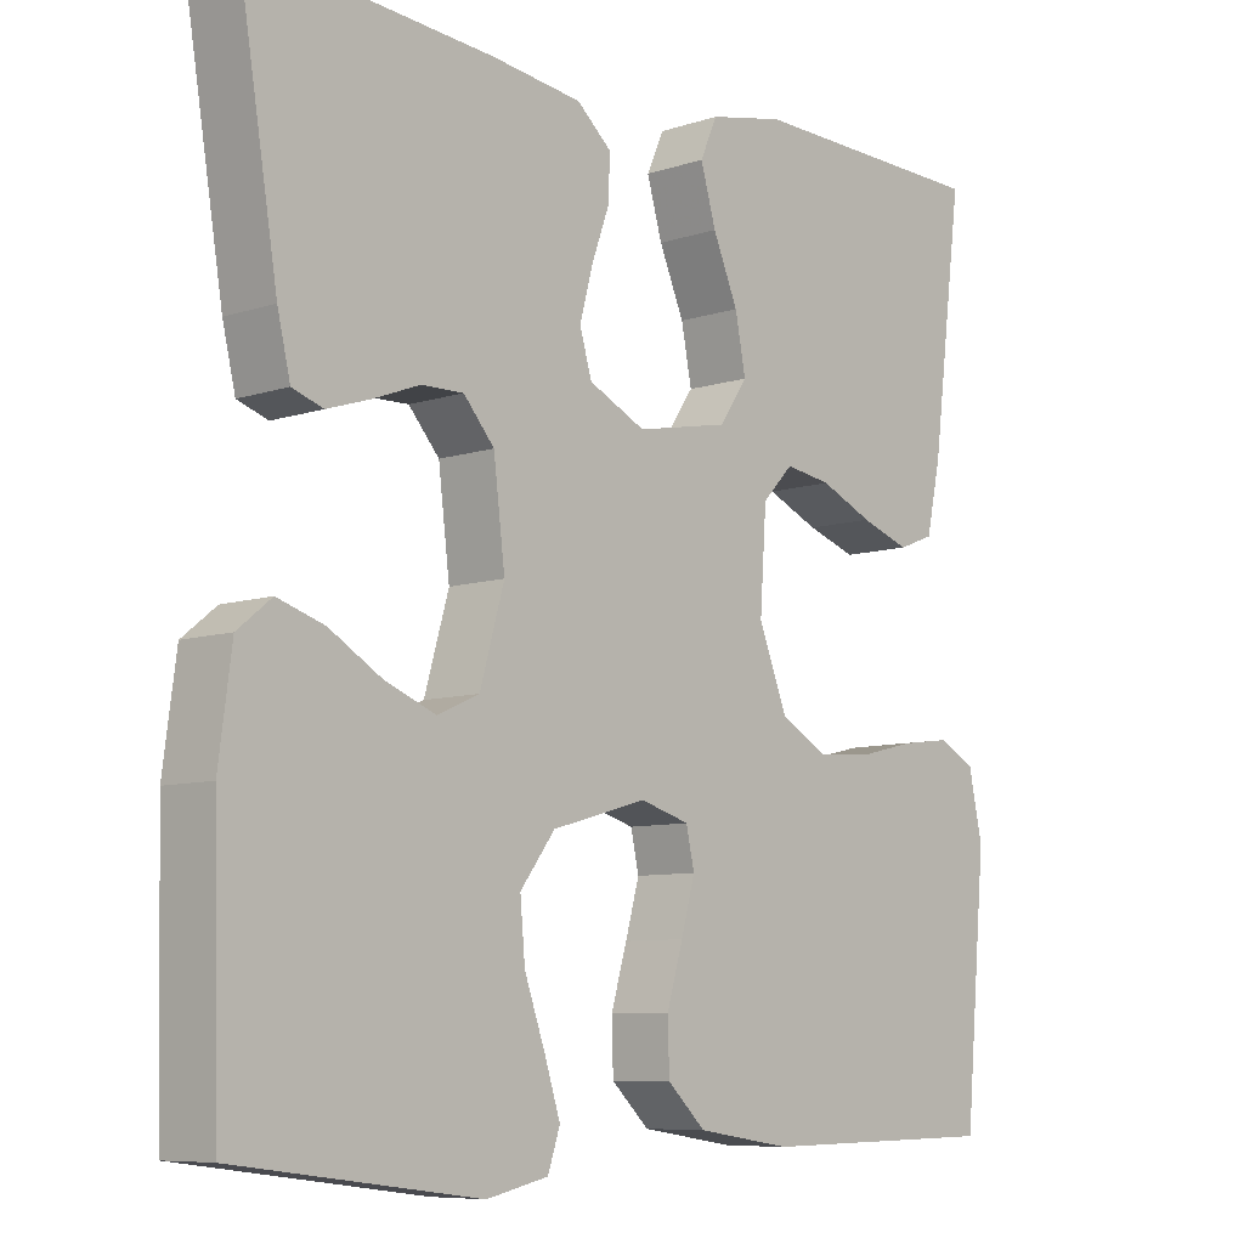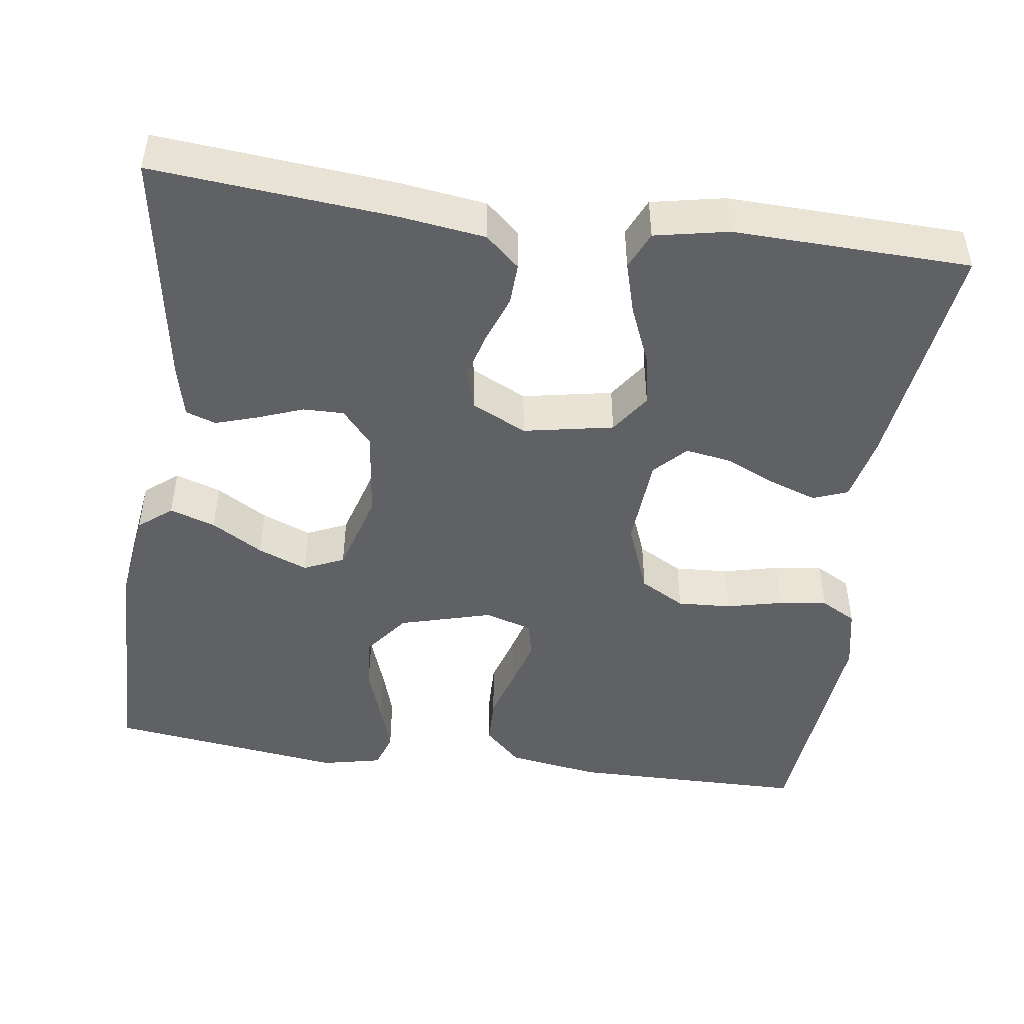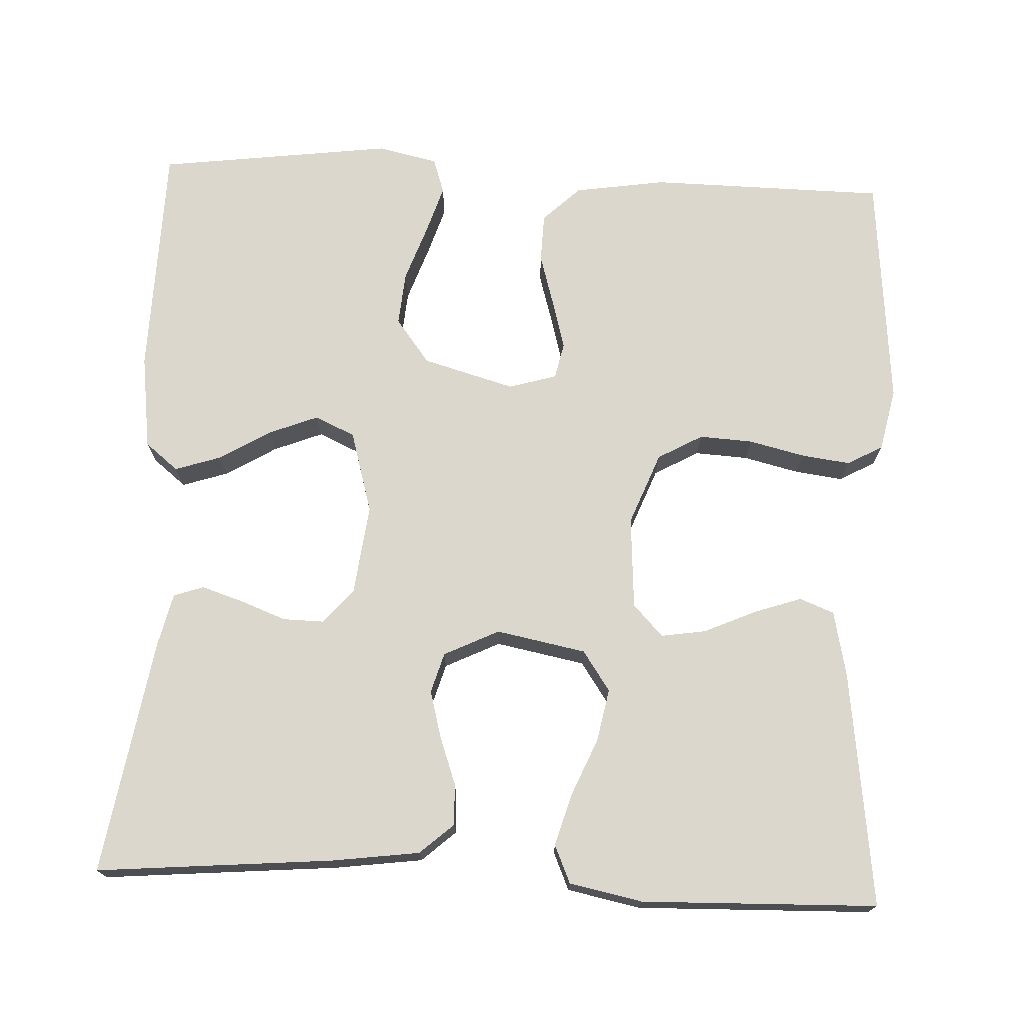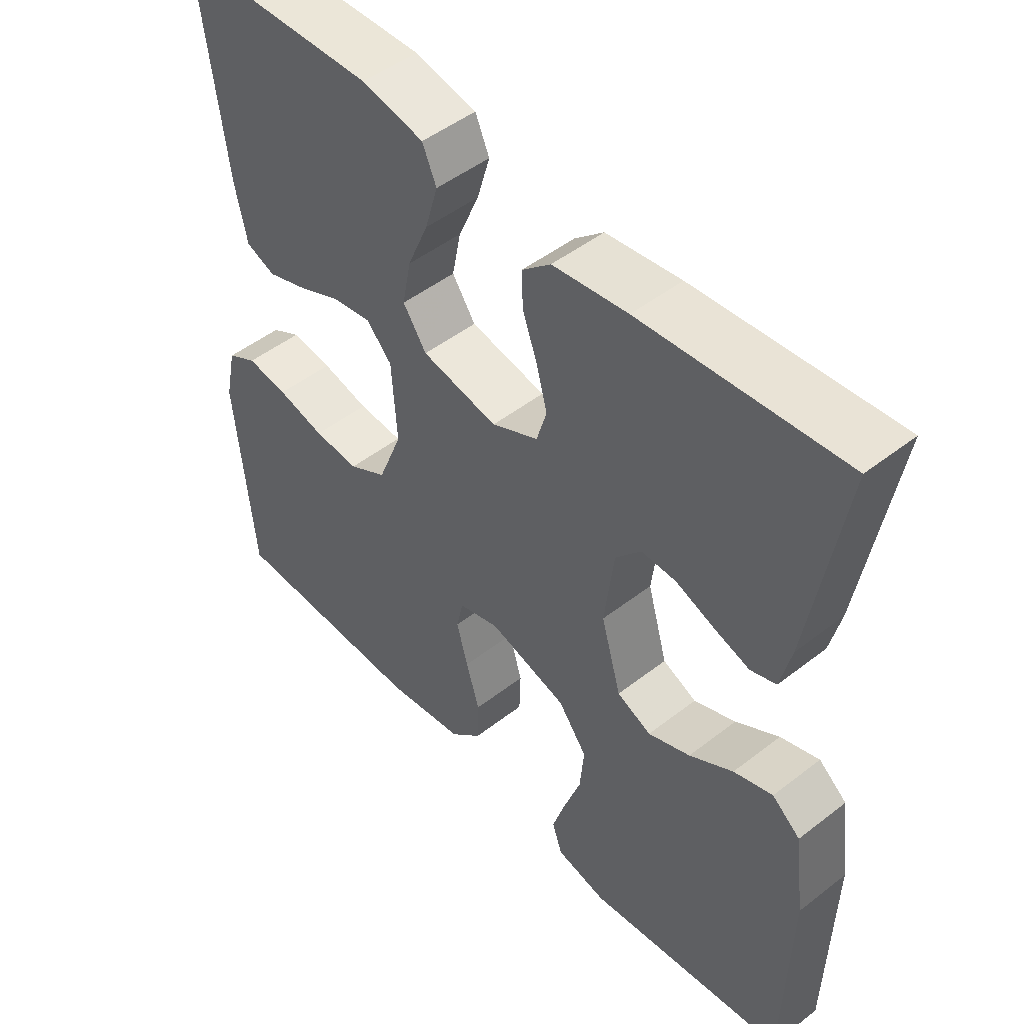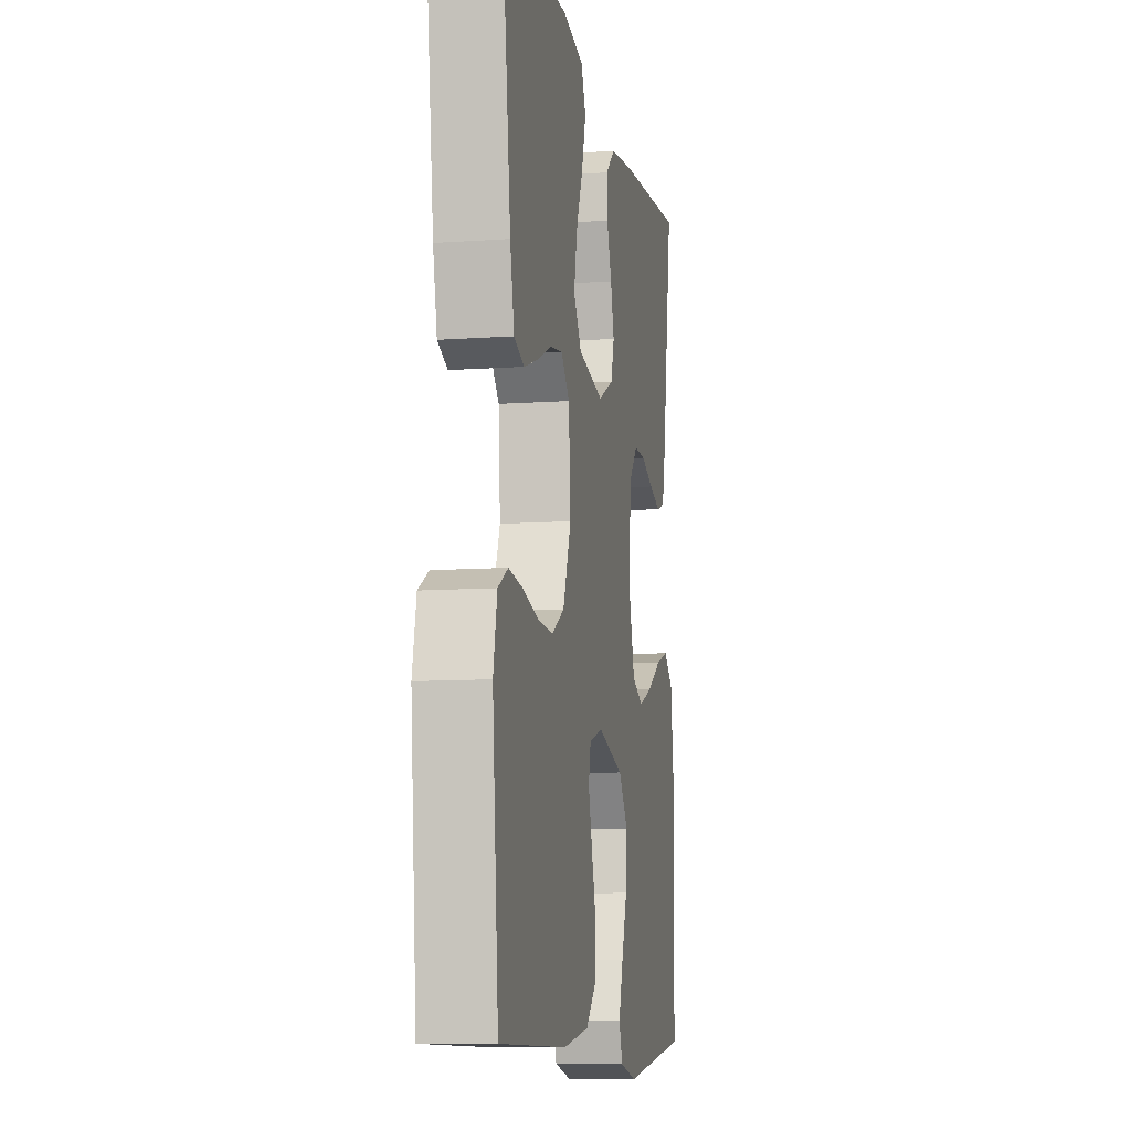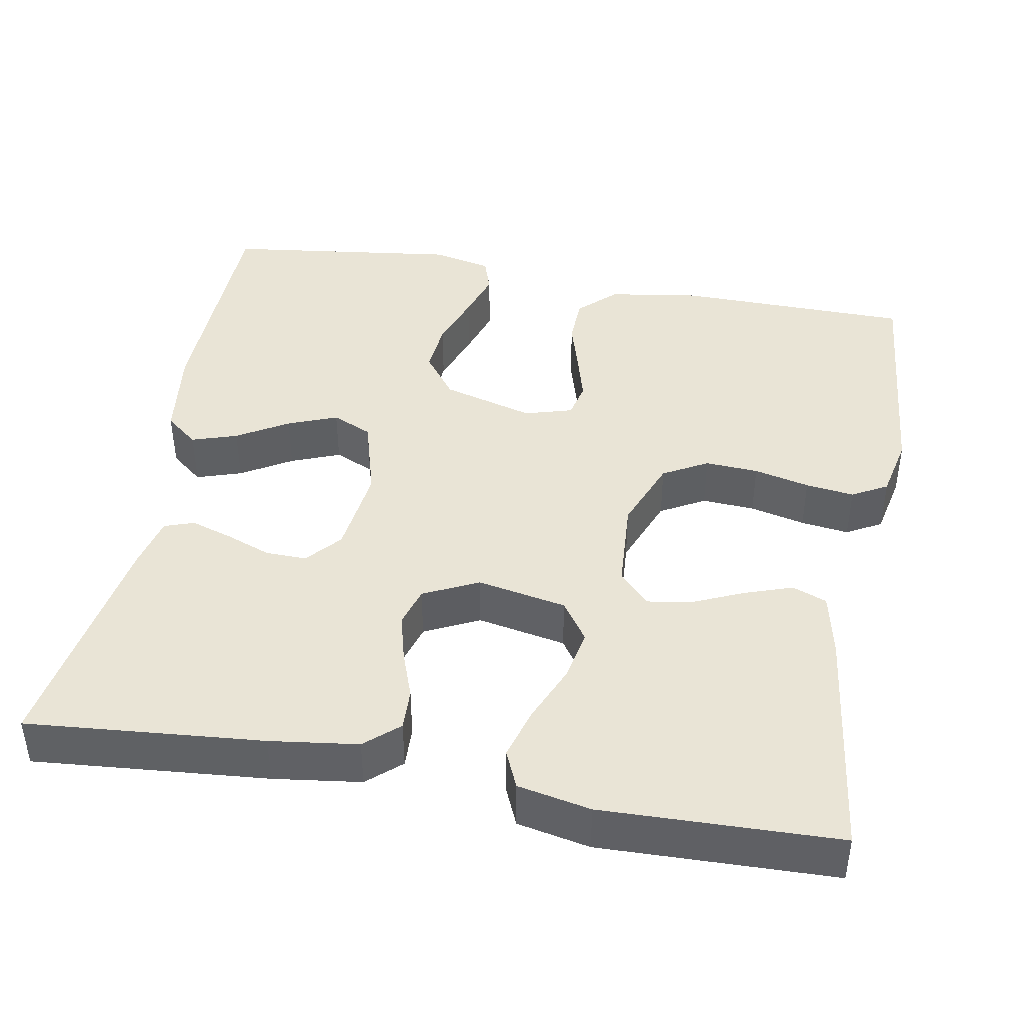
<metadata>
{"format":"obj","ext":"obj","renderer":"f3d","projection":"perspective","resolution":1024,"background":"white","views":[{"elev":-8.0,"azim":-47.5,"up":"+Z"},{"elev":-46.9,"azim":-8.1,"up":"+Y"},{"elev":72.9,"azim":2.6,"up":"+Y"},{"elev":48.7,"azim":-130.9,"up":"+Z"},{"elev":-9.7,"azim":100.6,"up":"+Z"},{"elev":42.6,"azim":10.3,"up":"+Y"}]}
</metadata>
<code>
v -0.5 0.07 -0.5
v -0.507 0.07 -0.2
v -0.491 0.07 -0.079
v -0.449 0.07 -0.045
v -0.391 0.07 -0.064
v -0.326 0.07 -0.103
v -0.263 0.07 -0.128
v -0.212 0.07 -0.105
v -0.182 0.07 0
v -0.196 0.07 0.115
v -0.234 0.07 0.159
v -0.286 0.07 0.158
v -0.344 0.07 0.136
v -0.397 0.07 0.119
v -0.435 0.07 0.132
v -0.451 0.07 0.2
v -0.5 0.07 0.5
v -0.2 0.07 0.474
v -0.088 0.07 0.459
v -0.045 0.07 0.421
v -0.047 0.07 0.368
v -0.069 0.07 0.307
v -0.085 0.07 0.247
v -0.07 0.07 0.196
v 0 0.07 0.162
v 0.114 0.07 0.184
v 0.149 0.07 0.235
v 0.136 0.07 0.302
v 0.105 0.07 0.375
v 0.086 0.07 0.441
v 0.107 0.07 0.489
v 0.2 0.07 0.508
v 0.5 0.07 0.5
v 0.462 0.07 0.2
v 0.444 0.07 0.116
v 0.4 0.07 0.099
v 0.339 0.07 0.12
v 0.274 0.07 0.149
v 0.217 0.07 0.158
v 0.179 0.07 0.118
v 0.171 0.07 0
v 0.207 0.07 -0.092
v 0.264 0.07 -0.124
v 0.332 0.07 -0.12
v 0.403 0.07 -0.103
v 0.465 0.07 -0.095
v 0.51 0.07 -0.12
v 0.527 0.07 -0.2
v 0.5 0.07 -0.5
v 0.2 0.07 -0.504
v 0.083 0.07 -0.486
v 0.036 0.07 -0.441
v 0.034 0.07 -0.379
v 0.054 0.07 -0.311
v 0.071 0.07 -0.249
v 0.061 0.07 -0.203
v 0 0.07 -0.185
v -0.117 0.07 -0.218
v -0.16 0.07 -0.275
v -0.154 0.07 -0.343
v -0.129 0.07 -0.414
v -0.109 0.07 -0.477
v -0.124 0.07 -0.522
v -0.2 0.07 -0.539
v -0.5 0 -0.5
v -0.507 0 -0.2
v -0.491 0 -0.079
v -0.449 0 -0.045
v -0.391 0 -0.064
v -0.326 0 -0.103
v -0.263 0 -0.128
v -0.212 0 -0.105
v -0.182 0 0
v -0.196 0 0.115
v -0.234 0 0.159
v -0.286 0 0.158
v -0.344 0 0.136
v -0.397 0 0.119
v -0.435 0 0.132
v -0.451 0 0.2
v -0.5 0 0.5
v -0.2 0 0.474
v -0.088 0 0.459
v -0.045 0 0.421
v -0.047 0 0.368
v -0.069 0 0.307
v -0.085 0 0.247
v -0.07 0 0.196
v 0 0 0.162
v 0.114 0 0.184
v 0.149 0 0.235
v 0.136 0 0.302
v 0.105 0 0.375
v 0.086 0 0.441
v 0.107 0 0.489
v 0.2 0 0.508
v 0.5 0 0.5
v 0.462 0 0.2
v 0.444 0 0.116
v 0.4 0 0.099
v 0.339 0 0.12
v 0.274 0 0.149
v 0.217 0 0.158
v 0.179 0 0.118
v 0.171 0 0
v 0.207 0 -0.092
v 0.264 0 -0.124
v 0.332 0 -0.12
v 0.403 0 -0.103
v 0.465 0 -0.095
v 0.51 0 -0.12
v 0.527 0 -0.2
v 0.5 0 -0.5
v 0.2 0 -0.504
v 0.083 0 -0.486
v 0.036 0 -0.441
v 0.034 0 -0.379
v 0.054 0 -0.311
v 0.071 0 -0.249
v 0.061 0 -0.203
v 0 0 -0.185
v -0.117 0 -0.218
v -0.16 0 -0.275
v -0.154 0 -0.343
v -0.129 0 -0.414
v -0.109 0 -0.477
v -0.124 0 -0.522
v -0.2 0 -0.539
f 60 61 62 63
f 60 63 64 1
f 51 52 53 54
f 51 54 55
f 50 51 55
f 49 50 55 56
f 47 48 49 56
f 44 45 46 47
f 43 44 47 56
f 35 36 37 38
f 33 34 35 38
f 33 38 39
f 32 33 39 40
f 28 29 30 31
f 27 28 31 32
f 19 20 21 22
f 19 22 23
f 18 19 23
f 17 18 23 24
f 15 16 17 24
f 12 13 14 15
f 3 4 5 6
f 3 6 7
f 2 3 7
f 59 60 1 2
f 58 59 2 7
f 57 58 7 8
f 42 43 56 57
f 41 42 57 8
f 27 32 40 41
f 26 27 41
f 25 26 41 8
f 24 25 8 9
f 12 15 24
f 11 12 24
f 10 11 24
f 9 10 24
f 127 126 125 124
f 65 128 127 124
f 118 117 116 115
f 119 118 115
f 119 115 114
f 120 119 114 113
f 120 113 112 111
f 111 110 109 108
f 120 111 108 107
f 102 101 100 99
f 102 99 98 97
f 103 102 97
f 104 103 97 96
f 95 94 93 92
f 96 95 92 91
f 86 85 84 83
f 87 86 83
f 87 83 82
f 88 87 82 81
f 88 81 80 79
f 79 78 77 76
f 70 69 68 67
f 71 70 67
f 71 67 66
f 66 65 124 123
f 71 66 123 122
f 72 71 122 121
f 121 120 107 106
f 72 121 106 105
f 105 104 96 91
f 105 91 90
f 72 105 90 89
f 73 72 89 88
f 88 79 76
f 88 76 75
f 88 75 74
f 88 74 73
f 1 65 66 2
f 2 66 67 3
f 3 67 68 4
f 4 68 69 5
f 5 69 70 6
f 6 70 71 7
f 7 71 72 8
f 8 72 73 9
f 9 73 74 10
f 10 74 75 11
f 11 75 76 12
f 12 76 77 13
f 13 77 78 14
f 14 78 79 15
f 15 79 80 16
f 16 80 81 17
f 17 81 82 18
f 18 82 83 19
f 19 83 84 20
f 20 84 85 21
f 21 85 86 22
f 22 86 87 23
f 23 87 88 24
f 24 88 89 25
f 25 89 90 26
f 26 90 91 27
f 27 91 92 28
f 28 92 93 29
f 29 93 94 30
f 30 94 95 31
f 31 95 96 32
f 32 96 97 33
f 33 97 98 34
f 34 98 99 35
f 35 99 100 36
f 36 100 101 37
f 37 101 102 38
f 38 102 103 39
f 39 103 104 40
f 40 104 105 41
f 41 105 106 42
f 42 106 107 43
f 43 107 108 44
f 44 108 109 45
f 45 109 110 46
f 46 110 111 47
f 47 111 112 48
f 48 112 113 49
f 49 113 114 50
f 50 114 115 51
f 51 115 116 52
f 52 116 117 53
f 53 117 118 54
f 54 118 119 55
f 55 119 120 56
f 56 120 121 57
f 57 121 122 58
f 58 122 123 59
f 59 123 124 60
f 60 124 125 61
f 61 125 126 62
f 62 126 127 63
f 63 127 128 64
f 64 128 65 1

</code>
